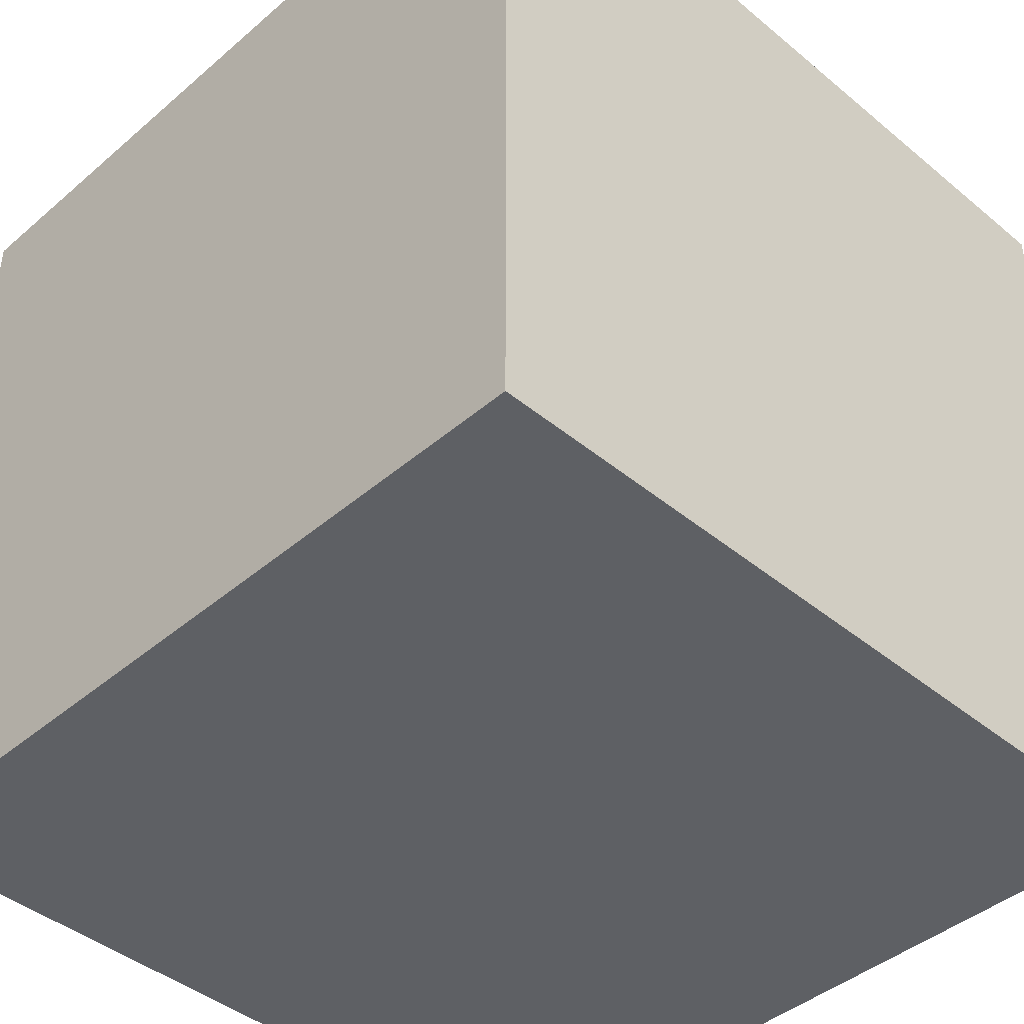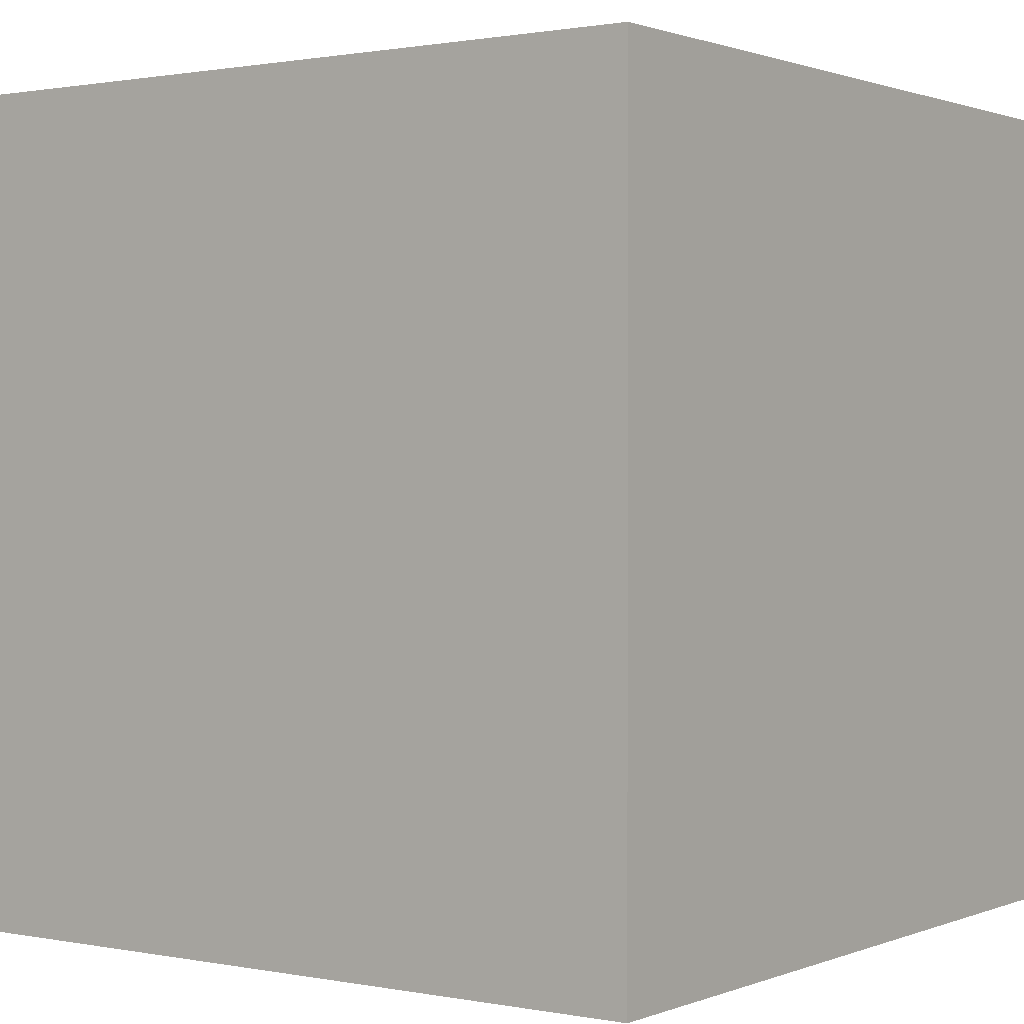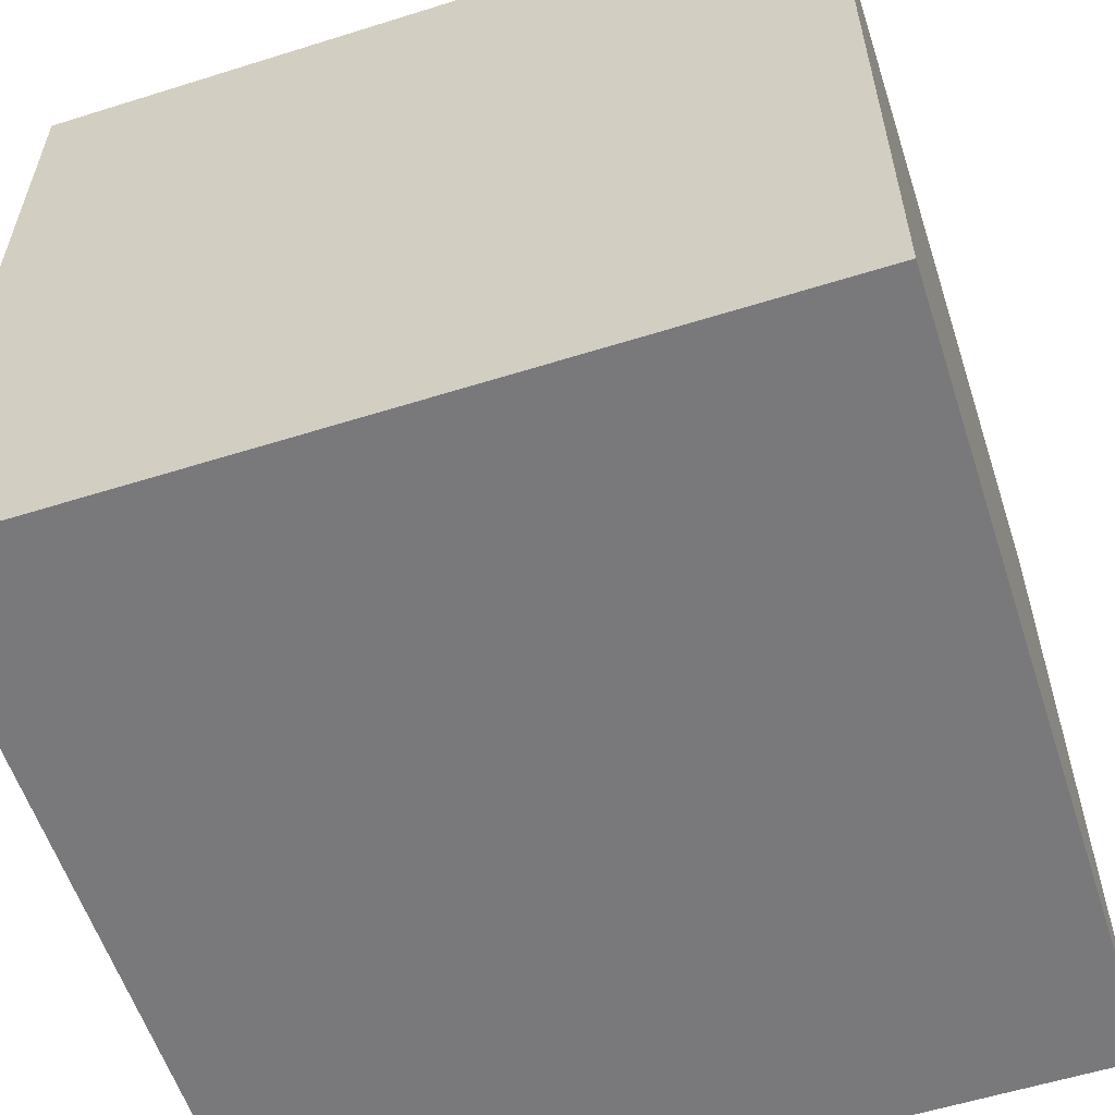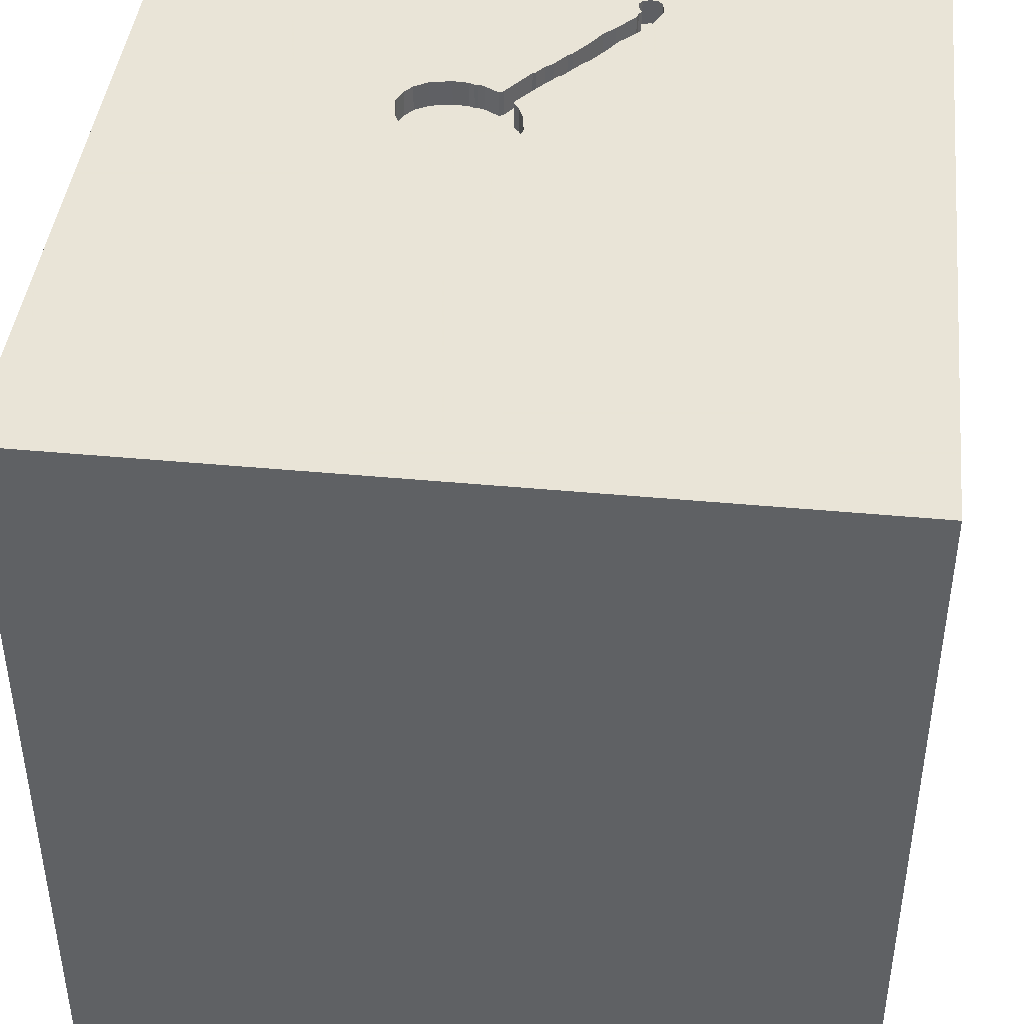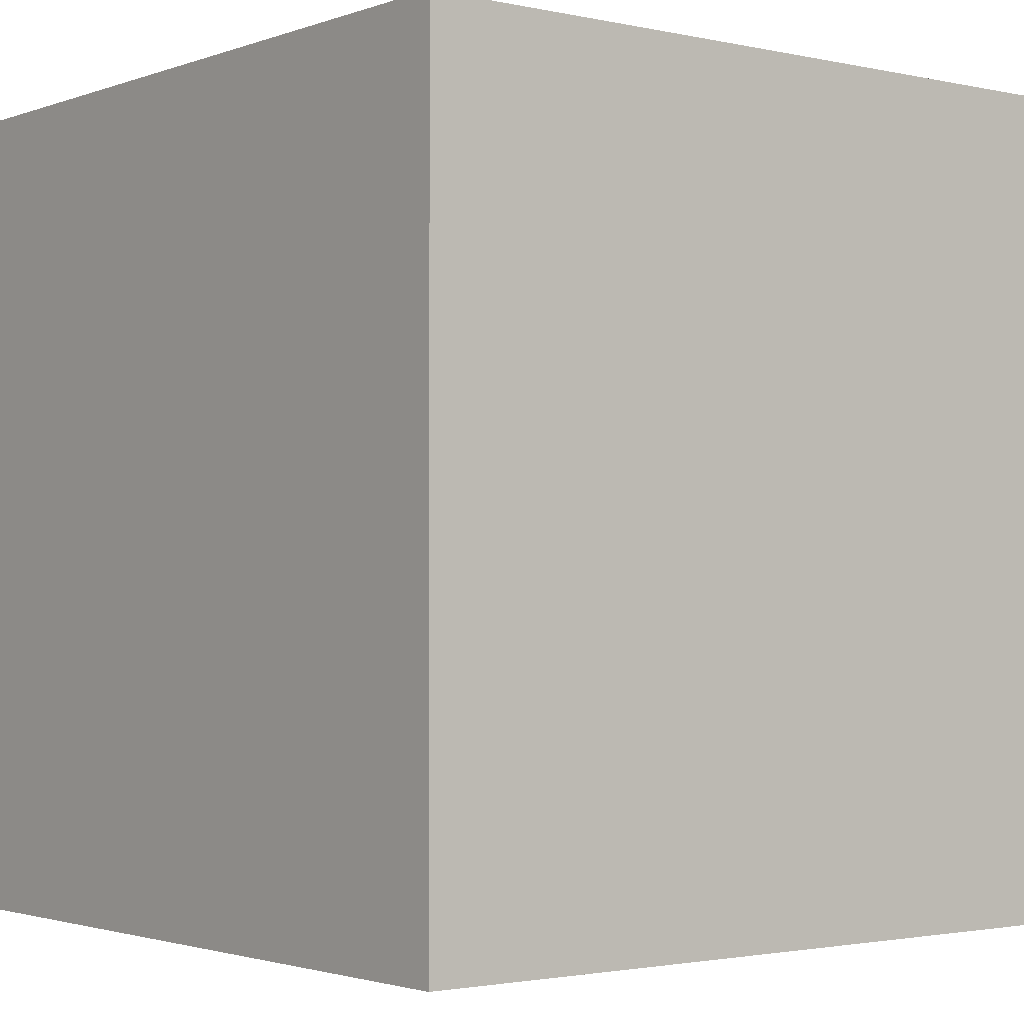
<metadata>
{"format":"obj","ext":"obj","renderer":"f3d","projection":"perspective","resolution":1024,"background":"white","views":[{"elev":-42.8,"azim":135.5,"up":"+Y"},{"elev":1.0,"azim":125.6,"up":"+Y"},{"elev":-57.9,"azim":18.0,"up":"+Z"},{"elev":42.8,"azim":-83.6,"up":"+Y"},{"elev":-2.0,"azim":-38.3,"up":"+Z"}]}
</metadata>
<code>
o spoon_5
v 0.1899 1.5 -0.2085
v 0.5679 1.5 -0.1099
v 0.5679 1.4 -0.1099
v 0.3464 1.5 0.002253
v 0.3464 1.4 0.002253
v 0.395 1.5 -0.4602
v 0.395 1.4 -0.4602
v 0.6102 1.5 -0.1913
v 0.5631 1.5 -0.01517
v 0.8496 1.5 0.1283
v 0.1927 1.5 -0.2465
v 0.5057 1.5 -0.05054
v 0.5057 1.4 -0.05054
v 1.154 1.5 0.4342
v -1.042 -0.9635 -1.5
v -1.042 0.4427 -1.5
v -1.042 1.12 -1.5
v -0.6771 1.146 1.5
v -1.042 -0.625 1.5
v -1.016 -1.5 -0.4688
v -0.8073 -1.5 1.302
v -0.8333 -1.5 -1.5
v -1.058 1.5 -0.8659
v -0.8333 1.5 1.5
v 0.6102 1.4 -0.1913
v 1.074 1.5 0.4002
v 1.074 1.4 0.4002
v 0.6416 1.5 -0.04975
v 0.4645 1.5 -0.4705
v 1.229 1.5 0.3521
v 1.229 1.4 0.3521
v 0.3776 -0.8398 1.5
v 0.09766 1.071 -1.5
v 0.4167 0.4687 1.5
v 0.4167 -0.1562 1.5
v 0.1693 1.152 1.5
v 0.4167 -0.3906 -1.5
v 0.4167 -1.5 0.4687
v 0.4687 -1.5 -0
v 0.1823 -1.5 1.172
v 0.651 -1.5 -0.7682
v 0.1562 -1.5 -1.5
v 0.1823 -1.5 -1.185
v -0.1302 -1.5 1.5
v 0.07812 -1.5 -0.4427
v 0.2849 1.5 -0.0179
v 0.3906 1.5 0.4362
v 0.4687 1.5 1.159
v 0.1562 1.5 -0.625
v -0.1042 1.5 -1.5
v 0.4883 1.5 -1.237
v 0.1562 1.5 1.5
v 0.3057 1.5 -0.4061
v 0.651 -1.12 -1.5
v 0.2115 1.5 -0.09059
v 0.2115 1.4 -0.09059
v 0.7362 1.5 0.1294
v 0.748 1.5 0.03476
v 1.234 1.5 0.4099
v 1.234 1.4 0.4099
v 1.182 1.5 0.3424
v 1.182 1.4 0.3424
v 0.6155 1.5 -0.3148
v -0.3223 -1.165 -1.5
v -0.2083 0.4688 -1.5
v -0.1823 0.6641 1.5
v -0.05208 -0 1.5
v -0.2474 -0.4167 1.5
v -0.07812 -1.5 0.4687
v -0.4232 1.5 -0.03906
v 0.5722 1.5 -0.4196
v 0.5722 1.4 -0.4196
v 0.1927 1.4 -0.2465
v 1.238 1.5 0.3842
v 1.033 1.5 0.2683
v 1.033 1.4 0.2683
v 1.238 1.4 0.3842
v 0.2013 1.5 -0.2729
v 0.9247 1.4 0.1841
v 0.6176 1.5 -0.2258
v 0.6176 1.4 -0.2258
v 0.6015 1.5 -0.165
v 1.042 0.3906 -1.5
v 1.25 0.7292 1.5
v 1.25 -0.2083 1.5
v 1.042 1.198 -1.5
v 1.042 -1.5 -1.146
v 0.9505 -1.5 0.4688
v 1.25 -1.5 -0.2083
v 1.25 -1.5 0.9375
v 1.5 -1.5 -1.5
v 1.141 1.5 0.3443
v 1.172 1.5 0.9245
v 1.5 1.5 1.5
v 0.9666 1.5 0.3081
v 0.2849 1.4 -0.0179
v 0.789 1.5 0.1707
v 1.141 1.4 0.3443
v 0.7046 1.5 -0.004766
v 0.7046 1.4 -0.004766
v 1.171 1.5 0.4359
v 0.7105 1.5 0.006893
v 0.7105 1.4 0.006893
v 0.6015 1.4 -0.165
v 0.6609 1.5 -0.03593
v 0.2083 1.5 -0.09846
v -0.638 0.3906 1.5
v -0.3906 -0.2148 -1.5
v -0.4687 -1.5 -0.8333
v -0.9505 -1.5 0.5469
v -0.4818 -1.5 -0.1823
v -0.4687 -1.5 -1.25
v -0.4948 -1.5 0.7812
v -0.4036 1.5 1.146
v -0.6771 -1.172 1.5
v -1.5 -0.9896 -1.5
v -1.5 -0.8333 -1.354
v -1.5 -0.8984 0.651
v -1.5 0.2083 0.4557
v -1.5 0.4427 -0.1562
v -1.5 0.625 1.25
v -1.5 0.2083 -0.5469
v -1.5 -0.1302 -1.5
v -1.5 -0.1042 1.5
v -1.5 0.1042 -1.094
v -1.5 0.02604 1.094
v -1.5 1.042 0.4297
v -1.5 1.198 -0.1562
v -1.5 1.5 1.5
v -1.5 1.042 -0.625
v -1.5 1.5 -1.5
v -1.5 -0.4948 -1.055
v -1.5 -0.4427 0.1562
v -1.5 -0.4687 -0.4167
v -1.5 -1.5 0.1042
v -1.5 -1.5 1.5
v -1.5 -1.5 -1.5
v -1.5 0.8333 -1.5
v -1.5 0.625 -1.198
v -1.5 0.8333 0.8333
v -1.5 1.5 -0.1302
v -1.5 1.5 0.8333
v -1.5 -1.185 -1.016
v -1.5 -1.198 0.1042
v -1.5 -1.094 1.003
v -1.5 -1.198 -0.3906
v -1.5 -0.4167 0.9115
v 0.8343 1.5 0.1097
v 0.8343 1.4 0.1097
v 0.6934 1.5 0.08879
v 0.6934 1.4 0.08879
v 0.9247 1.5 0.1841
v 0.7812 -1.5 1.276
v 0.8333 -1.5 1.5
v 0.8724 1.5 -0.5143
v 0.5139 1.5 -0.05175
v 0.6124 1.5 0.0214
v 0.5347 1.5 -0.4475
v 1.155 1.5 0.3548
v 0.205 1.5 -0.1063
v 1.216 1.5 0.4293
v 0.4926 1.5 -0.04025
v 0.5139 1.4 -0.05175
v 0.4645 1.4 -0.4705
v 0.7733 1.5 0.06444
v 0.1899 1.4 -0.2085
v 0.3361 1.5 -0.4348
v 0.3361 1.4 -0.4348
v 1.198 -0.625 -1.5
v 1.198 -1.042 1.5
v 1.5 -1.5 1.5
v 1.354 1.5 0.3125
v 0.9439 1.5 0.2857
v 0.6993 1.5 0.1005
v 0.6993 1.4 0.1005
v 0.6052 1.5 -0.366
v 0.8496 1.4 0.1283
v 1.5 -1.042 -0.7292
v 1.5 -0.8333 -1.5
v 1.5 -0.8333 1.5
v 1.5 0.7878 0.5469
v 1.5 0.06836 -0.2865
v 1.5 0.5729 1.302
v 1.5 0.1302 -1.5
v 1.5 0.1042 -1.152
v 1.5 0.1562 1.5
v 1.5 1.1 -0.599
v 1.5 1.237 1.042
v 1.5 1.5 -1.5
v 1.5 -0.3516 0.3125
v 1.5 -0.3418 1.029
v 1.5 -1.5 -0.8333
v 1.5 -1.5 0.1302
v 1.5 -1.5 0.9896
v 1.5 1.5 -0.8333
v 1.5 1.5 0.1302
v 1.5 -1.237 0.4883
v 0.9879 1.5 0.3293
v 0.9879 1.4 0.3293
v -1.224 0.612 1.5
v -1.198 -0.2083 -1.5
v -1.198 -0.1823 1.5
v -1.276 -1.5 -1.029
v -1.146 -1.5 0.1823
v -1.302 1.5 0.1302
v -1.12 1.5 0.944
v 0.8794 1.5 0.2451
v 0.8794 1.4 0.2451
v 0.205 1.4 -0.1063
v 0.7733 1.4 0.06444
v 0.5785 1.5 -0.09473
v -0.2344 -1.094 1.5
v -0.4167 1.5 -1.042
v 0.6214 1.5 -0.2849
v 0.6124 1.4 0.0214
v 0.2628 1.5 -0.3655
v 0.2628 1.4 -0.3655
v 0.9892 1.5 0.2247
v 0.9892 1.4 0.2247
v 0.8594 -0.625 1.5
v 0.8333 0.2083 1.5
v 0.8333 1.042 1.5
v 0.8333 -1.5 -0.3125
v 0.748 1.4 0.03476
v 0.6084 1.5 -0.2036
v 0.6084 1.4 -0.2036
v 1.119 1.5 0.3392
v 1.216 1.4 0.4293
v 1.155 1.4 0.3548
v 0.789 1.4 0.1707
v 1.119 1.4 0.3392
v 1.207 1.5 0.3387
v 1.207 1.4 0.3387
v 0.4814 1.5 -0.4688
v 0.4814 1.4 -0.4688
v 0.2527 1.5 -0.03819
v 0.2527 1.4 -0.03819
v 0.7076 1.5 0.001064
v 0.5347 1.4 -0.4475
v 0.8043 1.5 0.1893
v 0.8043 1.4 0.1893
v 0.6052 1.4 -0.366
v 0.4795 1.5 -0.02996
v 0.4795 1.4 -0.02996
v 1.171 1.4 0.4359
v 0.5785 1.4 -0.09473
v 0.4282 1.5 -0.009836
v 0.2013 1.4 -0.2729
v 0.4282 1.4 -0.009836
v 0.9439 1.4 0.2857
v 1.154 1.4 0.4342
v 0.6214 1.4 -0.2849
f 124 145 136
f 145 135 136
f 44 115 136
f 19 124 136
f 124 147 145
f 135 110 136
f 21 44 136
f 145 144 135
f 44 212 115
f 19 202 124
f 147 118 145
f 118 144 145
f 135 204 110
f 136 113 21
f 21 40 44
f 115 19 136
f 124 126 147
f 110 113 136
f 113 40 21
f 212 19 115
f 144 146 135
f 202 200 124
f 124 121 126
f 44 32 212
f 212 68 19
f 19 68 202
f 147 133 118
f 133 144 118
f 135 20 204
f 113 69 40
f 154 32 44
f 126 119 147
f 40 154 44
f 68 107 202
f 129 121 124
f 146 137 135
f 204 111 110
f 40 153 154
f 32 68 212
f 200 129 124
f 146 143 137
f 137 20 135
f 20 111 204
f 154 170 32
f 119 133 147
f 133 146 144
f 137 203 20
f 110 69 113
f 107 200 202
f 121 140 126
f 133 134 146
f 111 69 110
f 68 67 107
f 140 119 126
f 69 38 40
f 170 220 32
f 134 143 146
f 171 170 154
f 119 120 133
f 134 132 143
f 38 153 40
f 153 171 154
f 32 35 68
f 67 66 107
f 107 18 200
f 129 140 121
f 111 45 69
f 38 88 153
f 35 67 68
f 18 129 200
f 140 127 119
f 133 122 134
f 203 109 20
f 109 111 20
f 90 171 153
f 120 122 133
f 69 39 38
f 220 35 32
f 143 116 137
f 45 39 69
f 88 90 153
f 171 180 170
f 206 142 129
f 127 120 119
f 122 132 134
f 132 117 143
f 117 116 143
f 15 137 116
f 137 22 203
f 203 112 109
f 90 194 171
f 35 66 67
f 66 18 107
f 206 129 24
f 129 127 140
f 109 45 111
f 39 88 38
f 220 221 35
f 35 34 66
f 142 127 129
f 15 22 137
f 197 171 194
f 170 85 220
f 18 24 129
f 127 128 120
f 122 125 132
f 22 112 203
f 191 180 171
f 114 206 24
f 132 116 117
f 109 43 45
f 45 223 39
f 180 85 170
f 85 221 220
f 221 34 35
f 132 123 116
f 201 15 116
f 112 43 109
f 41 223 45
f 88 194 90
f 191 171 197
f 66 36 18
f 201 116 123
f 108 15 201
f 64 22 15
f 39 223 88
f 88 193 194
f 190 191 197
f 34 36 66
f 70 206 114
f 205 142 206
f 142 141 127
f 120 130 122
f 108 64 15
f 43 41 45
f 223 89 88
f 197 194 193
f 180 186 85
f 18 52 24
f 70 205 206
f 205 141 142
f 141 128 127
f 128 130 120
f 125 123 132
f 22 42 112
f 191 186 180
f 36 52 18
f 114 24 52
f 122 139 125
f 64 42 22
f 42 43 112
f 89 193 88
f 85 84 221
f 221 222 34
f 47 70 114
f 130 139 122
f 222 36 34
f 70 23 205
f 186 84 85
f 84 222 221
f 23 141 205
f 130 131 139
f 16 201 123
f 16 108 201
f 41 89 223
f 181 191 190
f 183 186 191
f 48 114 52
f 106 160 70
f 55 106 70
f 70 236 55
f 11 78 70
f 70 1 11
f 141 130 128
f 139 123 125
f 65 108 16
f 33 108 65
f 37 64 108
f 54 42 64
f 43 87 41
f 41 87 89
f 178 197 193
f 178 190 197
f 182 181 190
f 47 114 48
f 70 47 46
f 70 46 236
f 70 160 1
f 53 49 70
f 70 78 216
f 70 216 53
f 139 138 123
f 33 37 108
f 37 54 64
f 182 190 178
f 47 247 4
f 4 46 47
f 29 155 49
f 49 53 167
f 49 167 6
f 49 6 29
f 16 123 138
f 89 192 193
f 181 183 191
f 222 52 36
f 47 157 156
f 156 12 162
f 156 162 243
f 243 247 47
f 47 156 243
f 155 29 234
f 155 234 158
f 213 23 70
f 141 131 130
f 17 16 138
f 42 87 43
f 87 192 89
f 178 193 192
f 174 157 47
f 47 57 174
f 157 9 156
f 155 158 71
f 155 71 176
f 49 213 70
f 23 131 141
f 131 138 139
f 83 37 33
f 174 150 157
f 176 63 155
f 51 49 155
f 51 213 49
f 33 65 16
f 86 83 33
f 83 169 37
f 169 54 37
f 187 182 185
f 187 181 182
f 186 94 84
f 222 94 52
f 93 48 52
f 93 47 48
f 97 57 47
f 47 240 97
f 155 63 214
f 80 225 8
f 155 214 80
f 155 80 8
f 189 51 155
f 33 16 17
f 42 91 87
f 185 182 178
f 181 188 183
f 183 94 186
f 84 94 222
f 93 52 94
f 207 240 47
f 47 173 207
f 82 2 211
f 155 8 82
f 82 211 155
f 54 91 42
f 188 94 183
f 198 95 47
f 47 26 198
f 105 155 211
f 211 28 105
f 47 93 14
f 47 14 26
f 173 47 95
f 155 105 99
f 102 58 155
f 99 238 102
f 155 99 102
f 101 14 93
f 92 159 61
f 172 92 61
f 161 101 93
f 161 93 172
f 59 161 172
f 172 61 232
f 74 59 172
f 172 232 30
f 172 30 74
f 58 165 155
f 17 138 131
f 87 91 192
f 155 92 172
f 148 155 165
f 50 213 51
f 50 23 213
f 50 33 17
f 189 86 33
f 169 91 54
f 178 192 91
f 196 181 187
f 196 188 181
f 196 172 93
f 196 155 172
f 195 189 155
f 189 50 51
f 50 131 23
f 50 17 131
f 189 33 50
f 189 83 86
f 184 169 83
f 179 91 169
f 179 185 178
f 189 187 185
f 189 195 187
f 195 196 187
f 196 94 188
f 196 93 94
f 92 155 218
f 75 227 92
f 218 75 92
f 195 155 196
f 152 148 10
f 189 184 83
f 184 179 169
f 179 178 91
f 184 185 179
f 189 185 184
f 218 155 148
f 148 152 218
f 241 177 230
f 241 79 177
f 97 240 241
f 241 230 97
f 177 149 230
f 79 241 208
f 177 79 10
f 149 177 148
f 149 210 230
f 208 250 79
f 240 207 208
f 208 241 240
f 152 10 79
f 10 148 177
f 57 97 230
f 230 175 57
f 148 165 149
f 210 149 165
f 210 175 230
f 250 208 207
f 207 173 250
f 219 79 250
f 79 219 152
f 175 174 57
f 165 58 210
f 175 210 151
f 173 95 250
f 250 76 219
f 218 152 219
f 175 151 174
f 224 210 58
f 224 151 210
f 199 250 95
f 95 198 199
f 76 250 199
f 219 76 218
f 150 174 151
f 151 224 103
f 198 26 199
f 231 76 199
f 75 218 76
f 157 150 151
f 151 215 157
f 103 224 58
f 58 102 103
f 151 103 215
f 27 199 26
f 76 231 75
f 231 199 27
f 102 238 103
f 215 103 100
f 26 14 27
f 227 75 231
f 98 231 27
f 215 163 9
f 9 157 215
f 238 99 100
f 100 103 238
f 246 215 100
f 251 27 14
f 231 98 92
f 92 227 231
f 27 229 98
f 156 9 163
f 215 246 163
f 100 99 105
f 105 28 100
f 28 211 246
f 246 100 28
f 251 229 27
f 14 101 251
f 98 229 159
f 159 92 98
f 163 13 156
f 163 246 3
f 251 245 229
f 245 251 101
f 12 156 13
f 163 3 13
f 3 246 211
f 211 2 3
f 228 229 245
f 229 62 159
f 162 12 13
f 13 244 162
f 3 217 13
f 62 229 228
f 101 161 228
f 228 245 101
f 61 159 62
f 243 162 244
f 13 249 244
f 3 226 217
f 13 217 248
f 2 82 104
f 104 3 2
f 62 228 77
f 62 233 61
f 247 243 244
f 244 249 247
f 249 13 166
f 104 226 3
f 217 226 168
f 166 13 248
f 248 217 78
f 77 31 62
f 60 77 228
f 161 59 60
f 60 228 161
f 232 61 233
f 62 31 233
f 249 166 209
f 226 104 25
f 53 216 217
f 217 168 53
f 226 252 168
f 248 73 166
f 216 78 217
f 78 11 248
f 82 8 25
f 25 104 82
f 74 30 31
f 31 77 74
f 59 74 77
f 77 60 59
f 233 31 232
f 249 5 4
f 4 247 249
f 249 209 96
f 1 160 209
f 209 166 1
f 8 225 226
f 226 25 8
f 168 167 53
f 226 81 252
f 252 7 168
f 73 248 11
f 166 73 1
f 30 232 31
f 5 249 96
f 209 237 96
f 160 106 209
f 225 80 226
f 6 167 168
f 168 7 6
f 81 226 80
f 252 81 214
f 252 242 7
f 11 1 73
f 46 4 5
f 5 96 46
f 56 237 209
f 96 237 46
f 106 55 56
f 56 209 106
f 80 214 81
f 252 214 63
f 63 176 242
f 242 252 63
f 239 7 242
f 237 56 55
f 55 236 237
f 236 46 237
f 7 164 6
f 164 7 239
f 72 239 242
f 29 6 164
f 176 71 72
f 72 242 176
f 239 235 164
f 239 72 158
f 164 235 29
f 71 158 72
f 158 234 235
f 235 239 158
f 234 29 235

</code>
